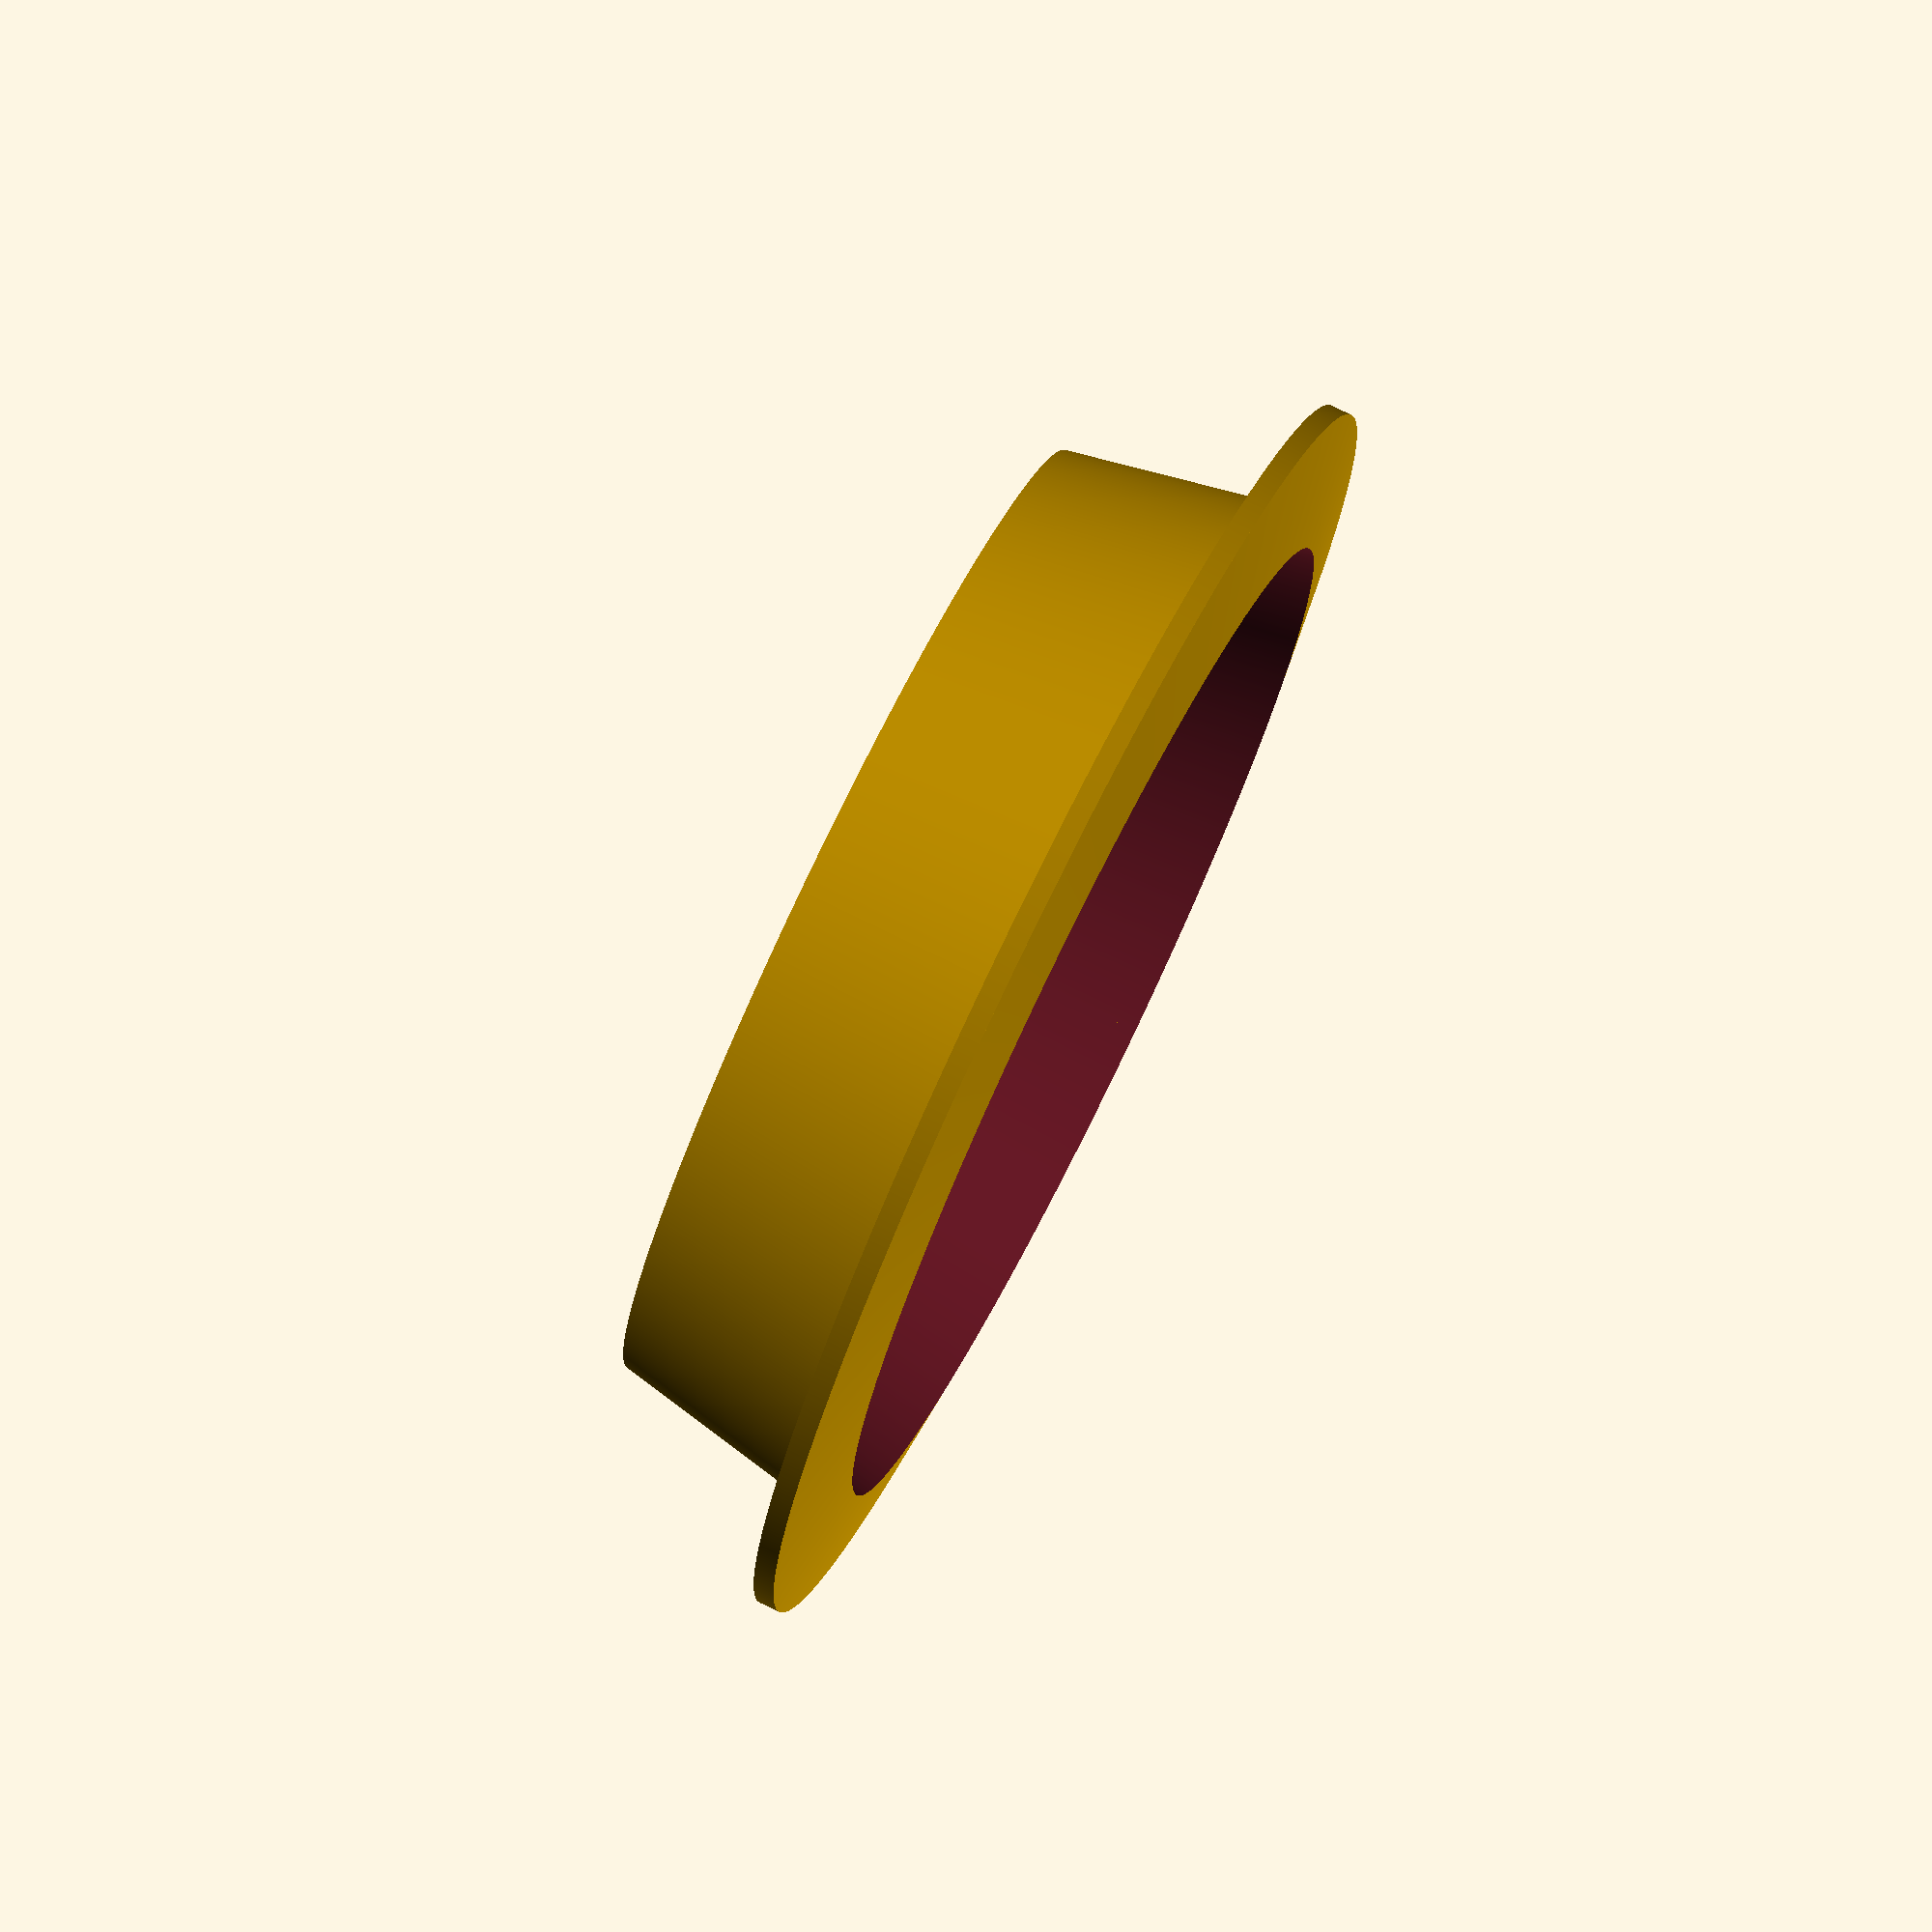
<openscad>
$fn = 0; $fa = 0.1; $fs = .1;

rl = 23;
ru = 25;
d = 10;
ro = 30;
w = 2;
hr = 1.5;

phi = 2.39996323;
a = 2.5;

x =1;
difference(){

// Body

union(){
cylinder( h=d, r1=rl, r2=ru, center=true);
translate([ 0, 0, d/2 + w/4]){cylinder( h=w/2, r=ro, center=true);}
translate([ 0, 0, d/2 + 3*w/4]){cylinder( h=w/2, r1=ro, r2=rl, center=true);}
}


// Void
translate([ 0, 0, 1.01*w]){cylinder( h=d, r1=0.95*rl, r2=0.95*ru, center=true);}

// Holes
cylinder( h=2*d, r=hr, center=true);

for(i=[1:5]){
for(j=[1:(i*6)]){
   
   rotate([ 0, 0, (360/(6*i))*j ]){translate([ a*hr*i, 0, -d/2]){cylinder( h=d, r=hr, center=true);}}


}
}
}

</openscad>
<views>
elev=282.8 azim=121.1 roll=296.1 proj=o view=solid
</views>
